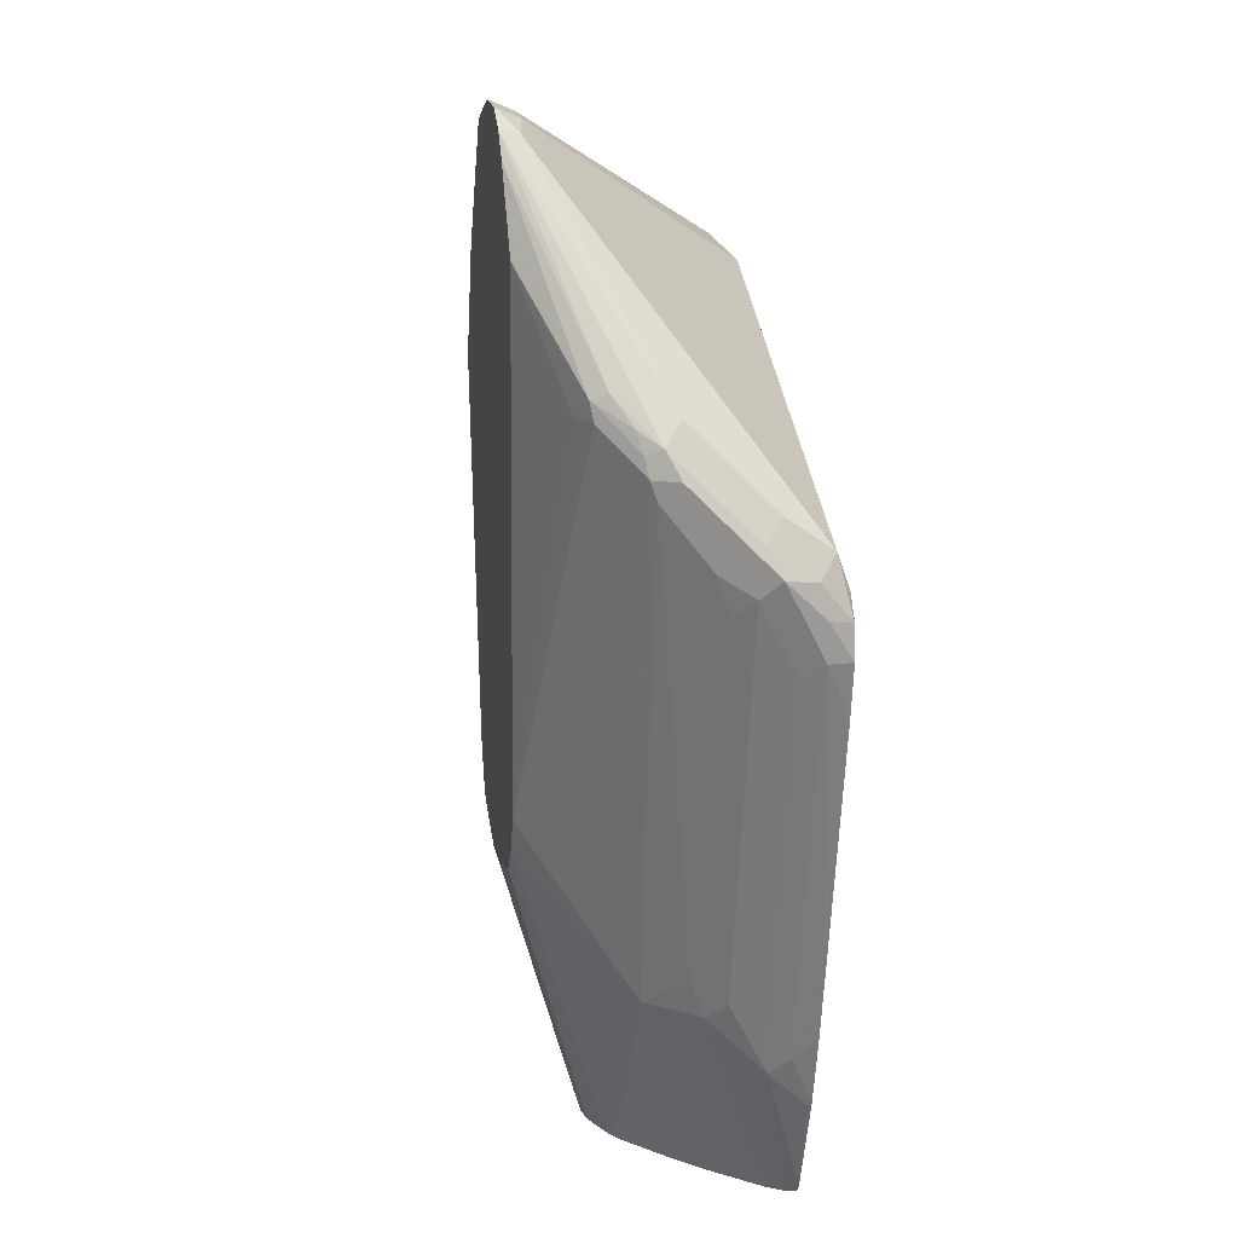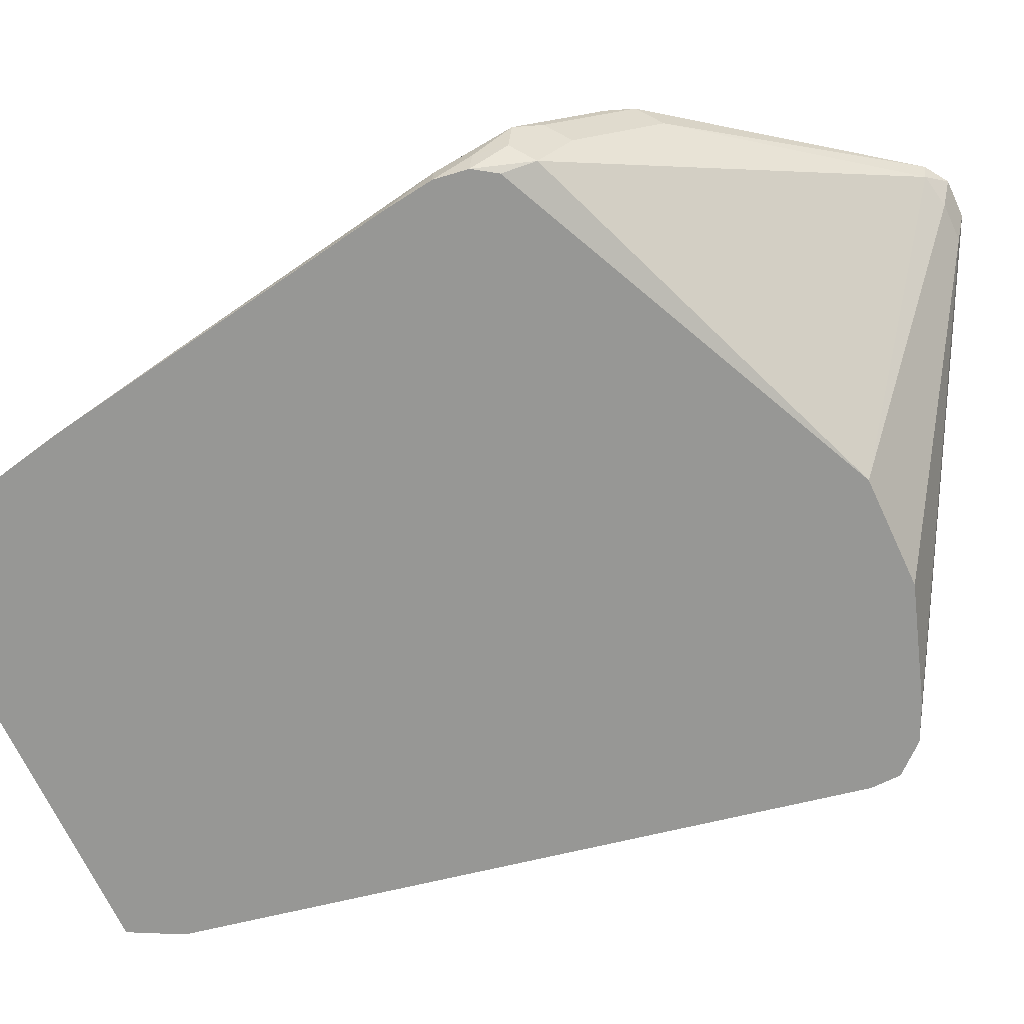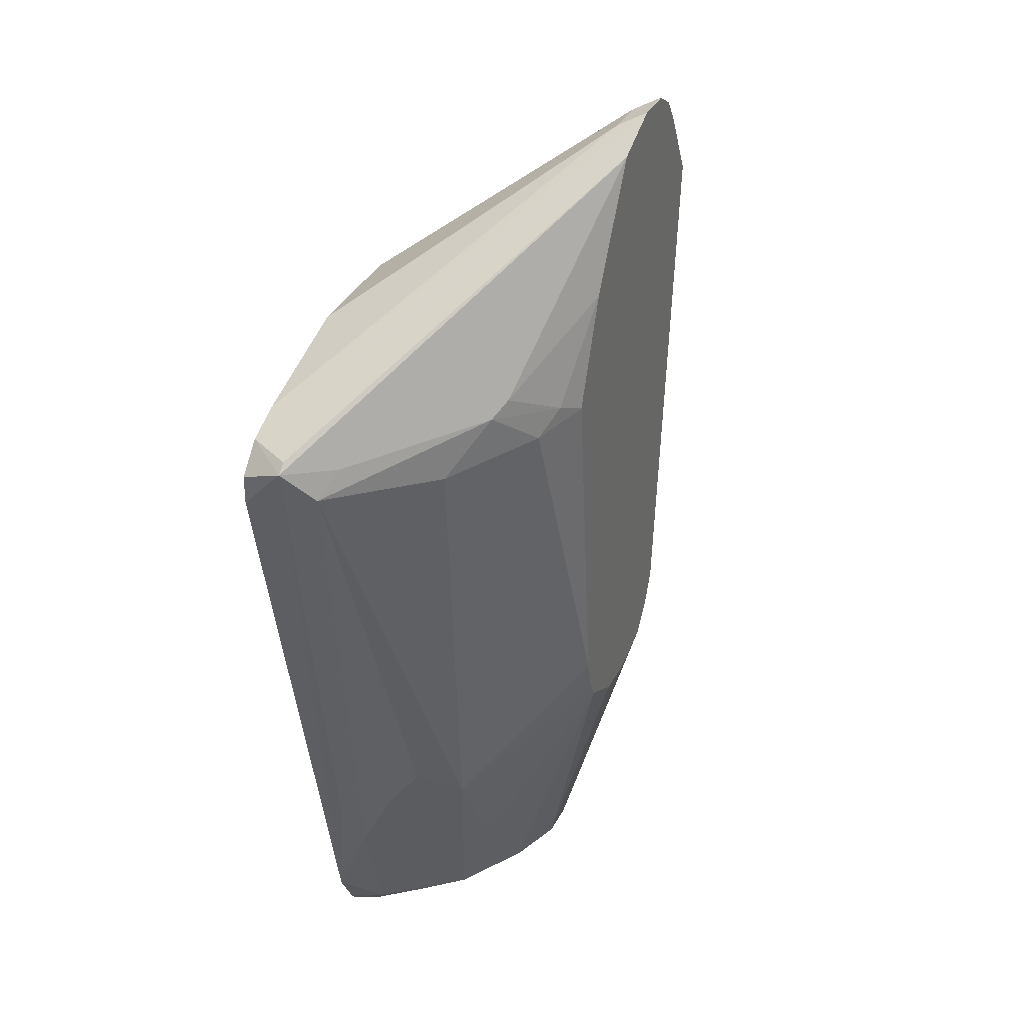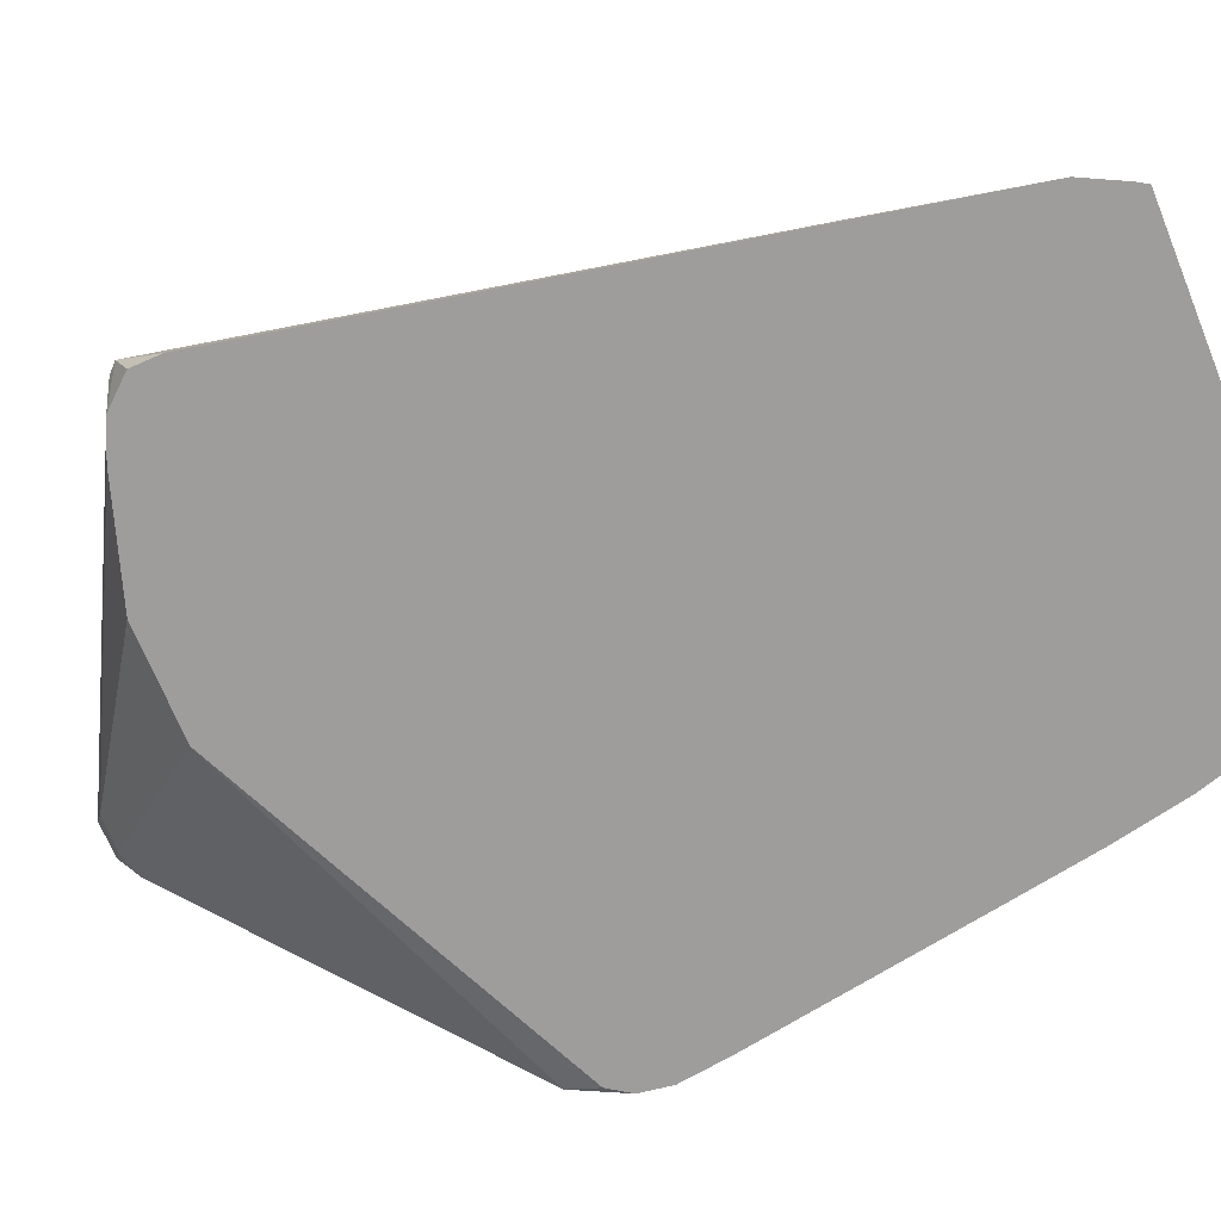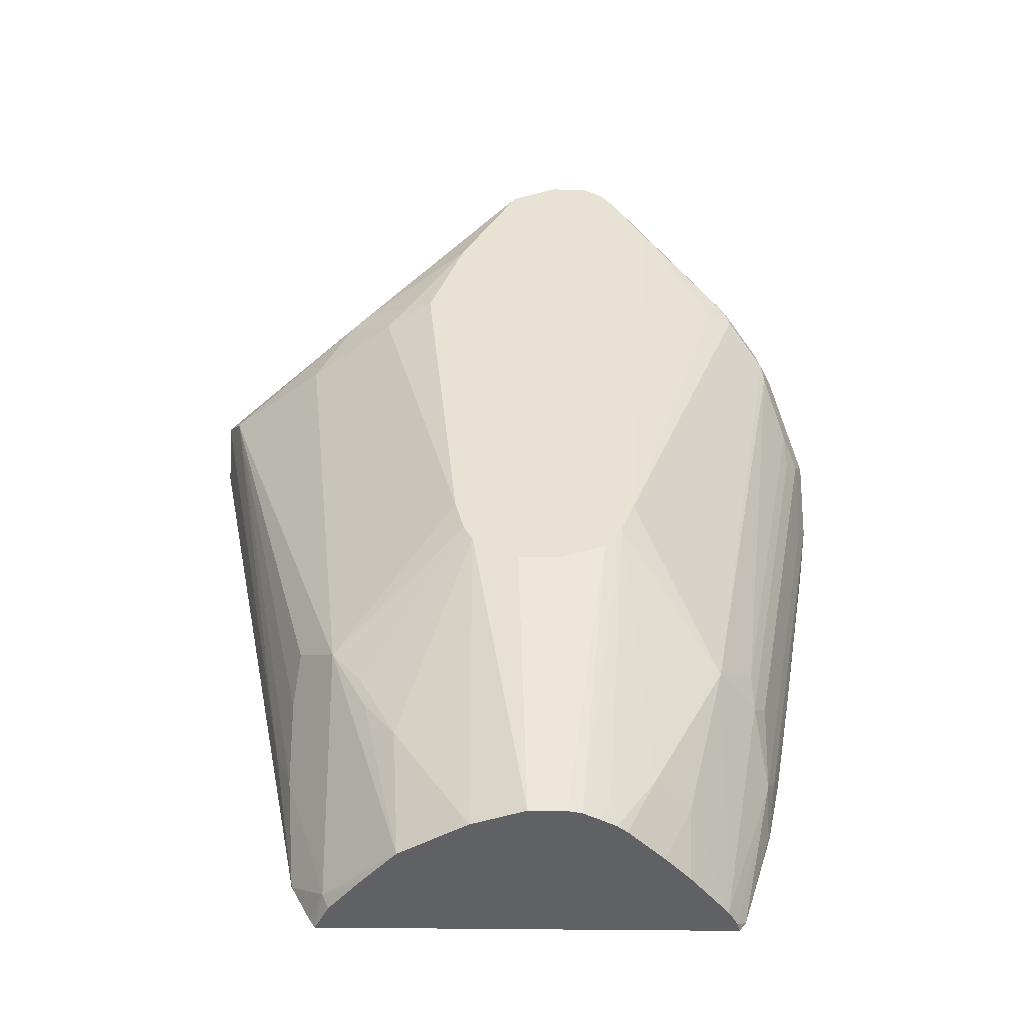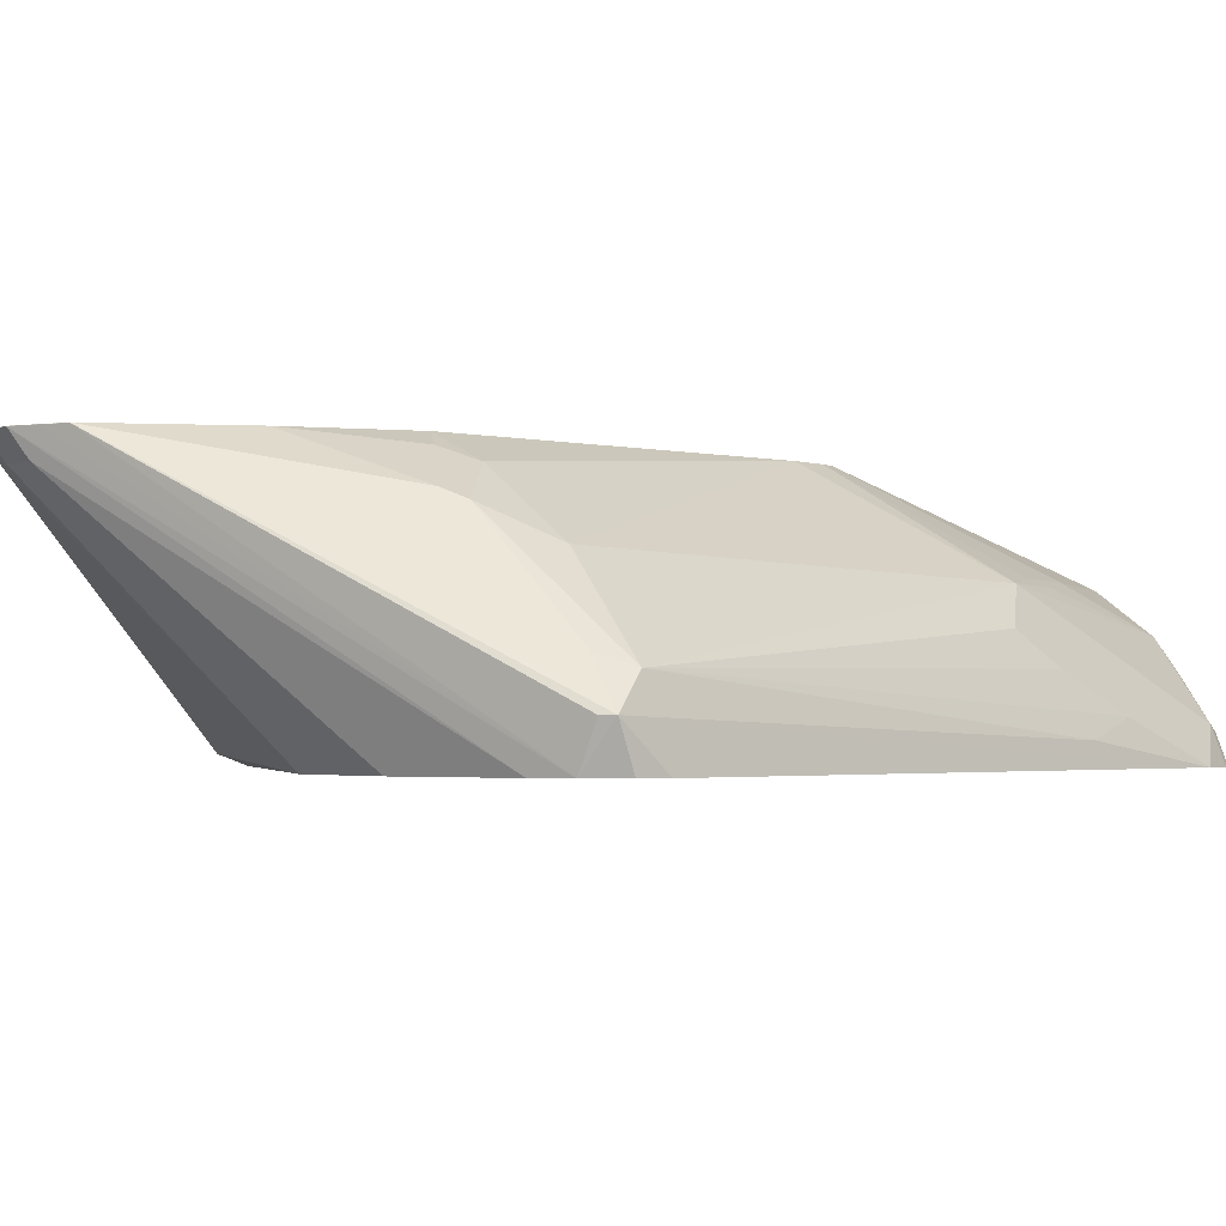
<metadata>
{"format":"obj","ext":"obj","renderer":"f3d","projection":"perspective","resolution":1024,"background":"white","views":[{"elev":21.4,"azim":78.5,"up":"+Y"},{"elev":-68.1,"azim":114.8,"up":"+Z"},{"elev":36.8,"azim":-65.0,"up":"+Y"},{"elev":-70.4,"azim":-67.7,"up":"+Z"},{"elev":-50.4,"azim":-0.7,"up":"+Y"},{"elev":-2.1,"azim":-126.5,"up":"+Z"}]}
</metadata>
<code>
v 0.1294 0.5984 0.4691
v 0.124 0.5984 0.4799
v 0.1253 0.5904 0.4771
v 0.1253 0.558 0.461
v 0.1294 0.5661 0.4529
v 0.1294 0.5823 0.4529
v 0.1267 0.5957 0.4556
v 0.1213 0.6065 0.461
v 0.124 0.6092 0.4745
v 0.1132 0.6308 0.5014
v 0.1186 0.5984 0.4906
v 0.1078 0.6308 0.5122
v 0.1193 0.5823 0.4852
v 0.093 0.4125 0.4771
v 0.093 0.3801 0.461
v 0.1294 0.5661 0.443
v 0.09704 0.3882 0.4529
v 0.1091 0.4448 0.4448
v 0.1262 0.5436 0.443
v 0.1274 0.5803 0.443
v 0.1186 0.6038 0.4475
v 0.1159 0.6173 0.4664
v 0.09974 0.6497 0.4987
v 0.1078 0.6416 0.5068
v 0.1091 0.6227 0.5095
v 0.08626 0.4205 0.4906
v 0.1051 0.6389 0.5135
v 0.08893 0.6551 0.5297
v 0.09164 0.647 0.5284
v 0.03229 0.469 0.55
v 0.07008 0.4044 0.5068
v 0.08692 0.4044 0.4852
v 0.07053 0.3129 0.4547
v 0.07492 0.3129 0.4473
v 0.07908 0.3172 0.443
v 0.093 0.3639 0.4448
v 0.09389 0.3658 0.443
v 0.1007 0.3981 0.443
v 0.1087 0.443 0.443
v 0.1231 0.5867 0.443
v 0.1209 0.59 0.443
v -0.04851 0.6681 0.443
v 0.02425 0.7359 0.5418
v 0.02588 0.7376 0.55
v 0.09164 0.6577 0.523
v 0.1011 0.647 0.5156
v 0.03223 0.728 0.55
v 0.04313 0.7063 0.55
v 0.04841 0.6957 0.55
v 0.04847 0.6955 0.55
v 0.04847 0.6954 0.55
v 0.08086 0.647 0.5337
v 0.0263 0.453 0.55
v 0.03773 0.3397 0.5068
v 0.0539 0.3397 0.4906
v 0.05298 0.3129 0.4763
v 0.07599 0.3129 0.443
v -0.09702 0.6681 0.443
v 0.01077 0.7386 0.5391
v 0.01617 0.744 0.5499
v 0.01632 0.7439 0.55
v 0.02621 0.4528 0.55
v 0.01819 0.3235 0.5135
v 0.02063 0.3129 0.5086
v 0.02526 0.3129 0.5049
v 0.04144 0.3129 0.4888
v -0.106 0.3129 0.443
v -0.005408 0.7386 0.5391
v -0.1471 0.6516 0.443
v -5.15e-06 0.744 0.5499
v 0.01617 0.7439 0.55
v 0.01819 0.4408 0.55
v 0.006259 0.3129 0.5162
v 0.01332 0.3129 0.5127
v -0.1087 0.3172 0.443
v -0.09981 0.3129 0.4557
v -0.1024 0.3181 0.4583
v -0.1621 0.6446 0.443
v -0.01081 0.7386 0.5499
v -0.01078 0.7386 0.55
v -9.42e-05 0.7439 0.55
v -0.001964 0.4328 0.55
v -5.15e-06 0.3129 0.5176
v -0.1177 0.3352 0.443
v -0.0852 0.3129 0.4734
v -0.1051 0.3316 0.461
v -0.1213 0.3801 0.461
v -0.07006 0.3129 0.4906
v -0.1024 0.3828 0.4906
v -0.1698 0.6429 0.461
v -0.02159 0.7332 0.5499
v -0.1731 0.632 0.443
v -0.1739 0.6389 0.461
v -0.02162 0.7331 0.55
v -0.002588 0.4327 0.55
v -0.01618 0.3129 0.5176
v -0.1734 0.6191 0.443
v -0.1294 0.4044 0.4529
v -0.1051 0.3963 0.4933
v -0.1159 0.4178 0.4879
v -0.1213 0.4125 0.4771
v -0.1671 0.6254 0.4745
v -0.0399 0.3129 0.509
v -0.07277 0.3639 0.5095
v -0.08624 0.3828 0.5068
v -0.1024 0.4152 0.5068
v -0.1563 0.6362 0.4799
v -0.1051 0.6429 0.5257
v -0.04845 0.6794 0.55
v -0.09702 0.649 0.5297
v -0.02019 0.4327 0.55
v -0.04041 0.4448 0.55
v -0.1186 0.4313 0.4906
v -0.124 0.62 0.5122
v -0.08894 0.3963 0.5095
v -0.04442 0.4528 0.55
v -0.04848 0.4691 0.55
v -0.08624 0.6254 0.5391
v -0.07547 0.6362 0.5445
v -0.06469 0.6308 0.5499
v -0.04851 0.5014 0.55
v -0.04851 0.4852 0.55
f 60 71 61
f 62 74 63
f 62 73 74
f 63 74 64
f 62 72 73
f 59 68 70
f 60 70 81
f 59 70 60
f 67 76 77
f 58 69 68
f 60 81 71
f 67 77 75
f 77 87 84
f 69 78 70
f 70 78 79
f 70 79 80
f 70 80 81
f 72 82 83
f 72 83 73
f 75 77 84
f 76 85 77
f 77 86 87
f 77 88 89
f 77 85 88
f 55 66 56
f 68 69 70
f 54 66 55
f 33 66 65
f 54 64 65
f 77 89 99
f 33 55 56
f 33 56 66
f 33 65 64
f 33 64 74
f 33 74 73
f 33 73 83
f 33 83 96
f 33 96 103
f 33 103 88
f 33 88 85
f 33 85 76
f 33 76 67
f 33 67 57
f 33 57 34
f 34 57 35
f 35 37 36
f 42 58 68
f 42 68 59
f 42 59 43
f 43 59 60
f 43 60 44
f 44 60 61
f 44 47 45
f 53 62 63
f 53 63 64
f 53 64 54
f 54 65 66
f 77 99 86
f 114 117 118
f 78 91 79
f 99 106 113
f 99 113 100
f 101 113 102
f 102 114 108
f 102 108 107
f 102 113 106
f 102 106 114
f 103 112 104
f 104 115 105
f 104 112 115
f 105 115 106
f 106 115 116
f 96 112 103
f 106 116 117
f 108 118 119
f 108 119 110
f 108 114 118
f 109 110 119
f 109 119 120
f 109 120 121
f 112 116 115
f 31 33 32
f 117 122 120
f 117 120 118
f 118 120 119
f 120 122 121
f 106 117 114
f 96 111 112
f 94 110 109
f 94 108 110
f 78 92 93
f 78 93 90
f 79 91 80
f 80 91 94
f 82 95 83
f 83 95 111
f 83 111 96
f 84 87 98
f 84 98 93
f 84 93 97
f 86 99 87
f 87 99 100
f 87 100 113
f 87 113 101
f 87 101 102
f 87 102 98
f 88 103 104
f 88 104 105
f 88 105 106
f 88 106 89
f 89 106 99
f 90 94 91
f 92 97 93
f 93 102 107
f 93 107 108
f 93 108 94
f 93 98 102
f 78 90 91
f 31 55 33
f 90 93 94
f 31 53 54
f 10 24 12
f 11 12 25
f 11 25 26
f 11 26 13
f 12 24 27
f 12 27 28
f 12 28 29
f 12 29 30
f 12 30 31
f 12 31 25
f 13 26 32
f 13 32 14
f 9 24 10
f 14 32 15
f 15 33 34
f 15 34 35
f 15 35 36
f 15 36 17
f 16 19 39
f 16 39 38
f 16 38 37
f 16 37 35
f 16 35 57
f 16 57 67
f 16 67 75
f 16 75 84
f 15 32 33
f 9 23 24
f 9 22 23
f 8 22 9
f 31 54 55
f 1 2 3
f 1 3 4
f 1 4 5
f 1 5 16
f 1 16 6
f 1 6 7
f 1 7 21
f 1 21 8
f 1 8 9
f 1 9 10
f 1 10 12
f 1 12 2
f 2 11 3
f 2 12 11
f 3 13 14
f 3 14 15
f 3 15 4
f 4 15 5
f 5 15 17
f 5 17 18
f 5 18 19
f 5 19 16
f 6 16 20
f 6 20 7
f 7 20 21
f 8 21 22
f 16 84 97
f 16 97 92
f 3 11 13
f 16 78 69
f 29 51 52
f 29 52 30
f 30 53 31
f 30 52 51
f 30 51 50
f 30 50 49
f 30 49 48
f 30 48 47
f 30 47 44
f 30 44 61
f 30 61 71
f 30 71 81
f 29 50 51
f 30 81 80
f 30 94 109
f 30 109 121
f 30 121 122
f 30 117 116
f 30 116 112
f 30 112 111
f 30 111 95
f 30 95 82
f 30 82 72
f 30 72 62
f 30 62 53
f 16 92 78
f 30 80 94
f 28 46 45
f 30 122 117
f 28 49 50
f 16 69 58
f 28 50 29
f 16 42 41
f 16 41 40
f 16 40 20
f 17 36 37
f 17 37 38
f 17 38 18
f 18 39 19
f 18 38 39
f 20 40 21
f 21 40 41
f 21 41 42
f 21 42 43
f 16 58 42
f 27 46 28
f 21 23 22
f 23 43 44
f 23 44 24
f 28 47 48
f 24 44 45
f 24 45 46
f 24 46 27
f 25 31 26
f 26 31 32
f 28 45 47
f 28 48 49
f 21 43 23

</code>
